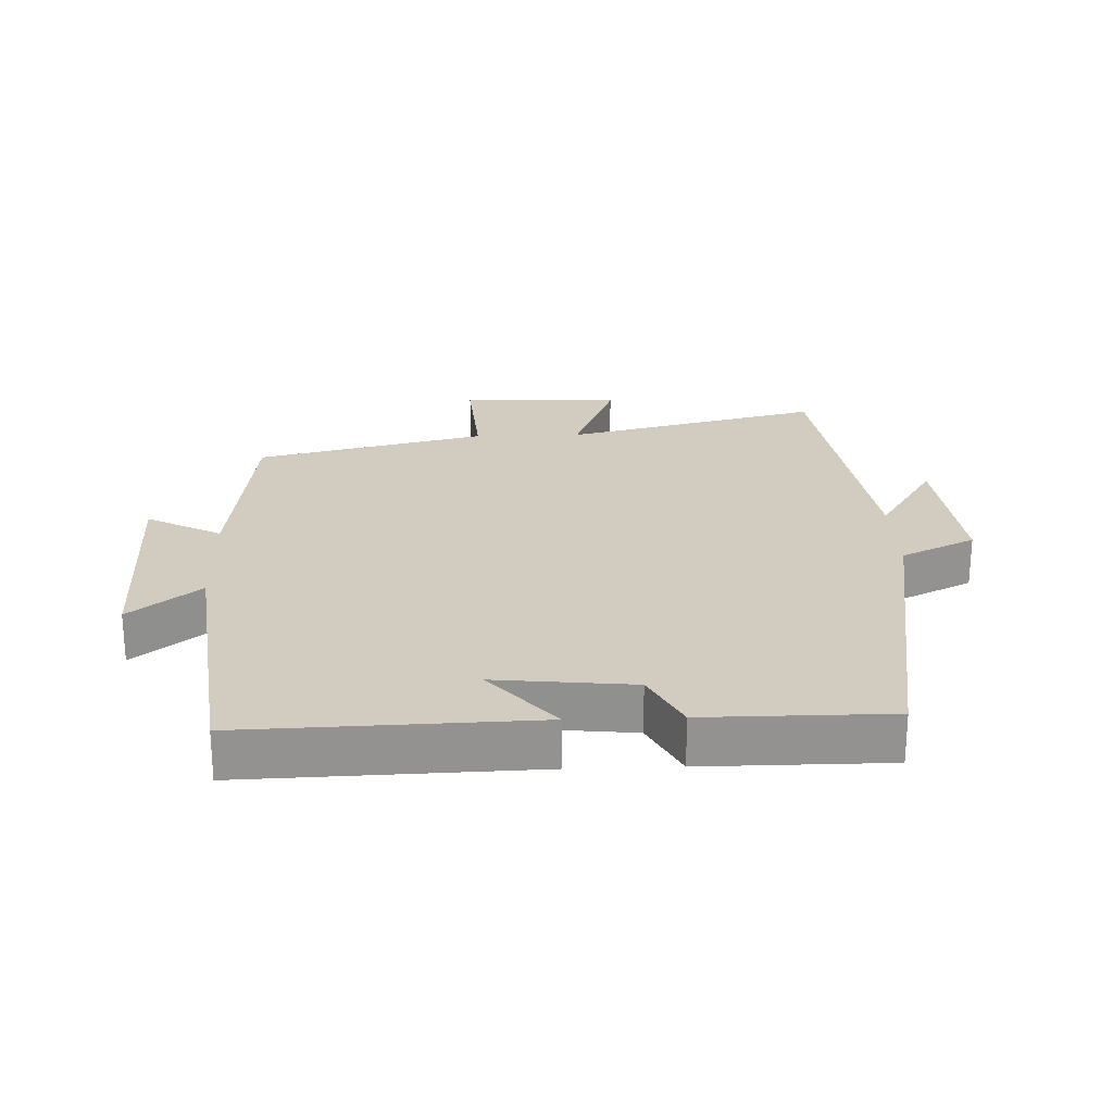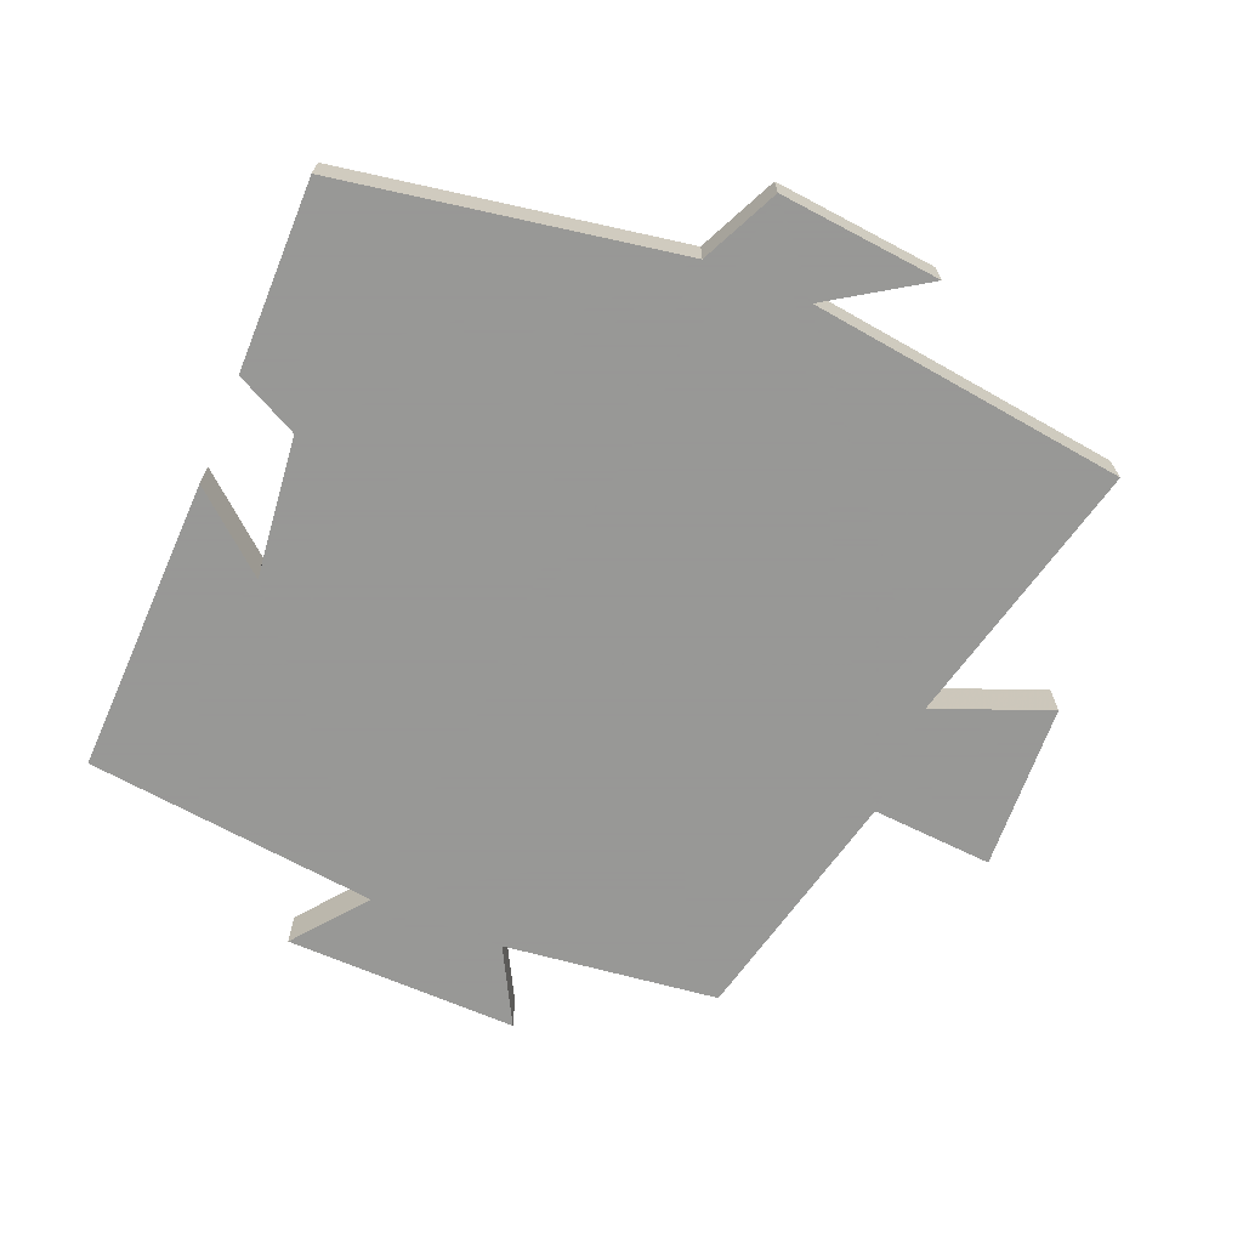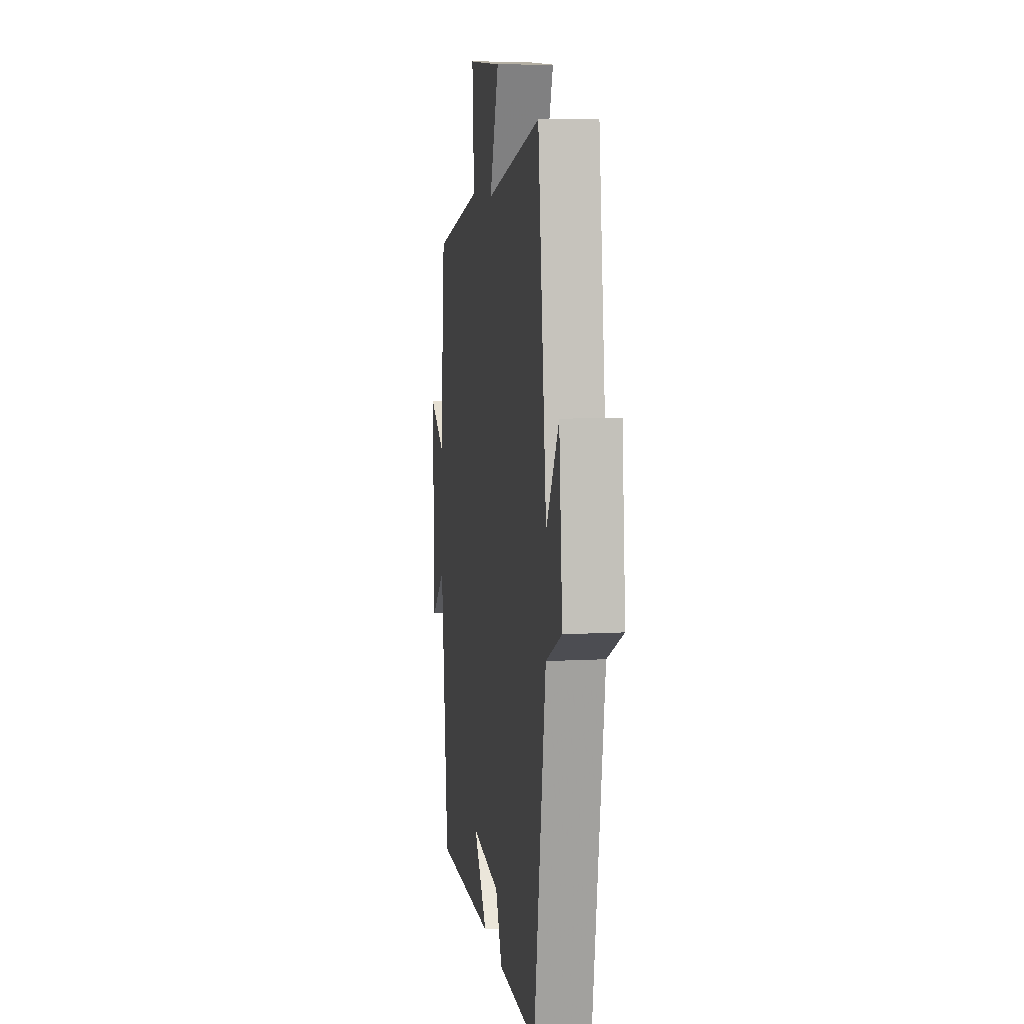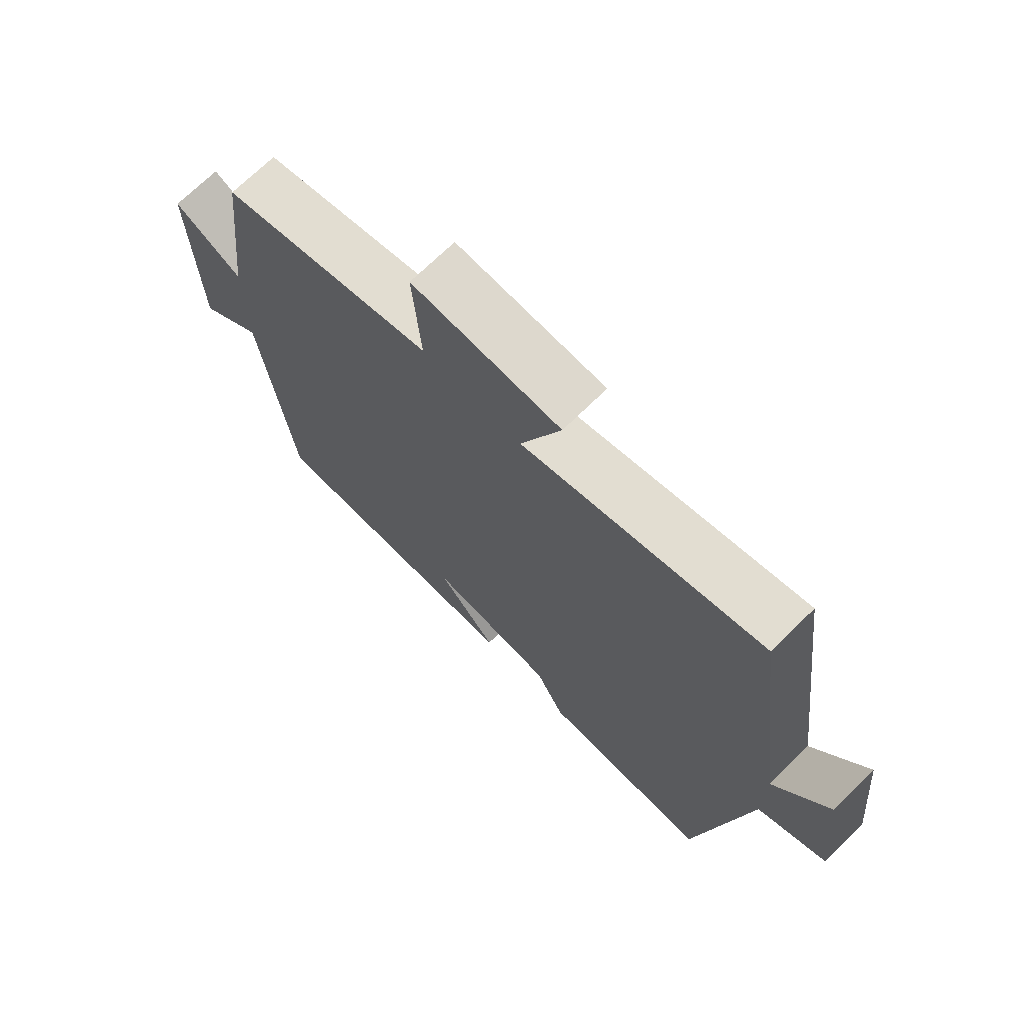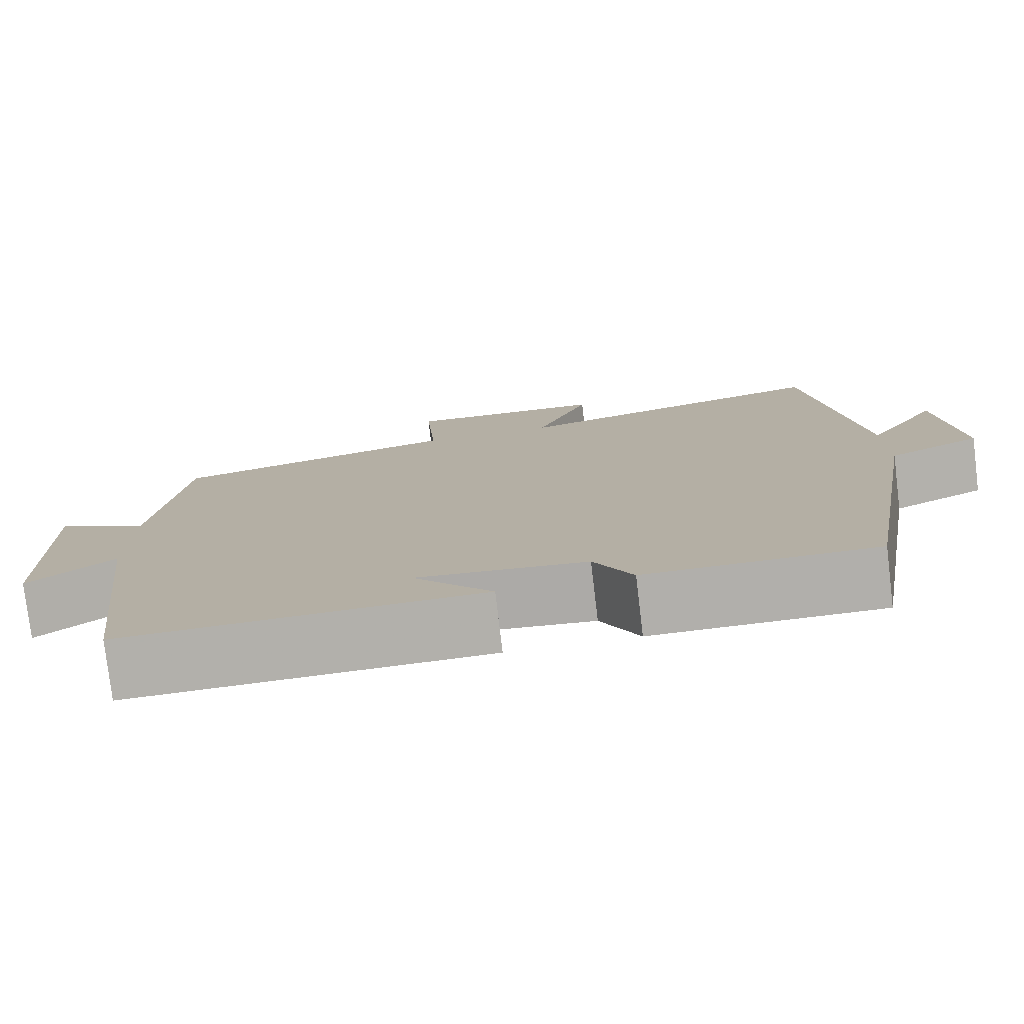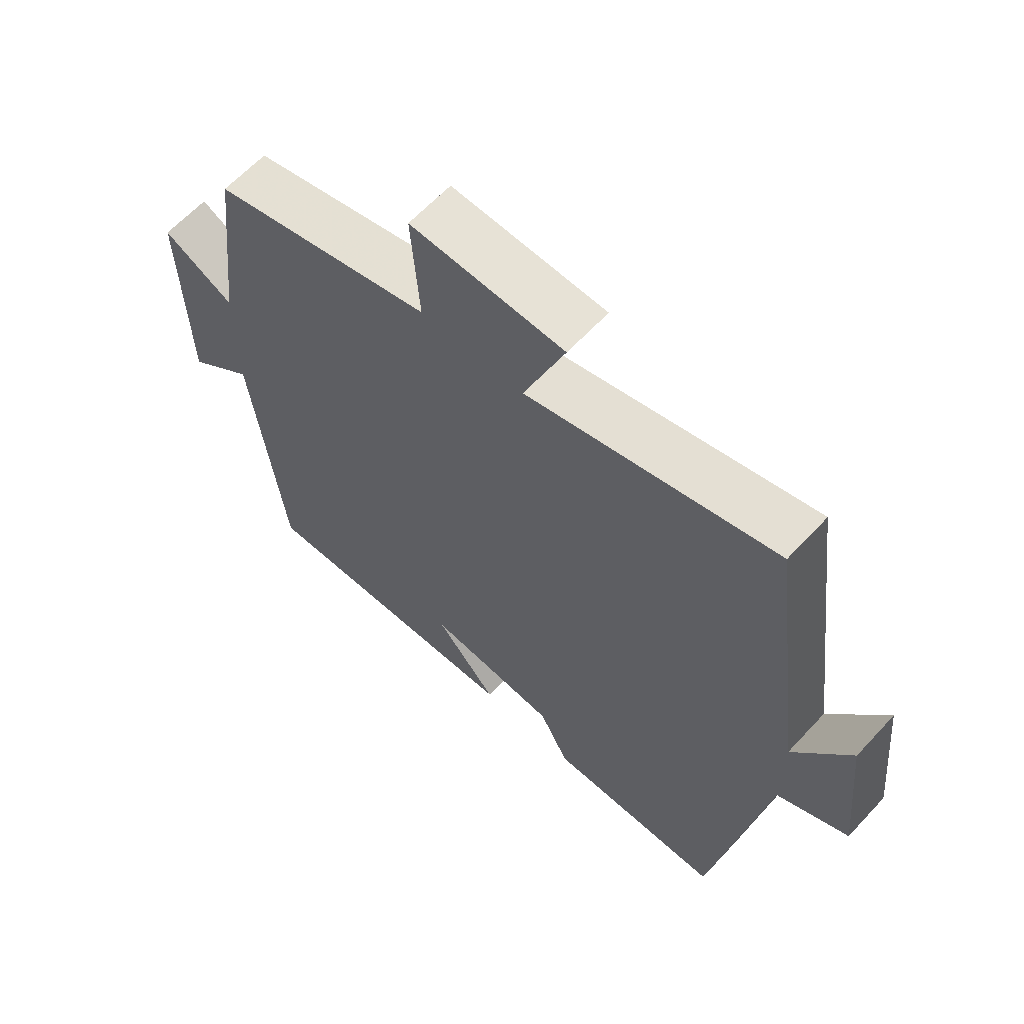
<metadata>
{"format":"obj","ext":"obj","renderer":"f3d","projection":"perspective","resolution":1024,"background":"white","views":[{"elev":23.8,"azim":177.9,"up":"+Y"},{"elev":-68.4,"azim":-112.1,"up":"+Y"},{"elev":8.8,"azim":-98.4,"up":"+Z"},{"elev":71.0,"azim":-134.4,"up":"+Z"},{"elev":-78.1,"azim":-173.2,"up":"+Z"},{"elev":62.7,"azim":-137.3,"up":"+Z"}]}
</metadata>
<code>
v -0.418 0.07 -0.5
v -0.5 0.07 -0.013
v -0.612 0.07 0.041
v -0.588 0.07 0.275
v -0.5 0.07 0.137
v -0.439 0.07 0.597
v -0.049 0.07 0.5
v -0.114 0.07 0.666
v 0.128 0.07 0.676
v 0.115 0.07 0.5
v 0.463 0.07 0.416
v 0.5 0.07 0.105
v 0.613 0.07 0.165
v 0.605 0.07 -0.173
v 0.5 0.07 -0.089
v 0.449 0.07 -0.513
v 0.015 0.07 -0.5
v 0.112 0.07 -0.387
v -0.094 0.07 -0.409
v -0.141 0.07 -0.5
v -0.418 0 -0.5
v -0.5 0 -0.013
v -0.612 0 0.041
v -0.588 0 0.275
v -0.5 0 0.137
v -0.439 0 0.597
v -0.049 0 0.5
v -0.114 0 0.666
v 0.128 0 0.676
v 0.115 0 0.5
v 0.463 0 0.416
v 0.5 0 0.105
v 0.613 0 0.165
v 0.605 0 -0.173
v 0.5 0 -0.089
v 0.449 0 -0.513
v 0.015 0 -0.5
v 0.112 0 -0.387
v -0.094 0 -0.409
v -0.141 0 -0.5
f 19 20 1 2
f 18 19 2
f 15 16 17 18
f 15 18 2
f 12 13 14 15
f 10 11 12 15
f 10 15 2 3
f 7 8 9 10
f 7 10 3
f 5 6 7
f 5 7 3
f 3 4 5
f 22 21 40 39
f 22 39 38
f 38 37 36 35
f 22 38 35
f 35 34 33 32
f 35 32 31 30
f 23 22 35 30
f 30 29 28 27
f 23 30 27
f 27 26 25
f 23 27 25
f 25 24 23
f 1 21 22 2
f 2 22 23 3
f 3 23 24 4
f 4 24 25 5
f 5 25 26 6
f 6 26 27 7
f 7 27 28 8
f 8 28 29 9
f 9 29 30 10
f 10 30 31 11
f 11 31 32 12
f 12 32 33 13
f 13 33 34 14
f 14 34 35 15
f 15 35 36 16
f 16 36 37 17
f 17 37 38 18
f 18 38 39 19
f 19 39 40 20
f 20 40 21 1

</code>
